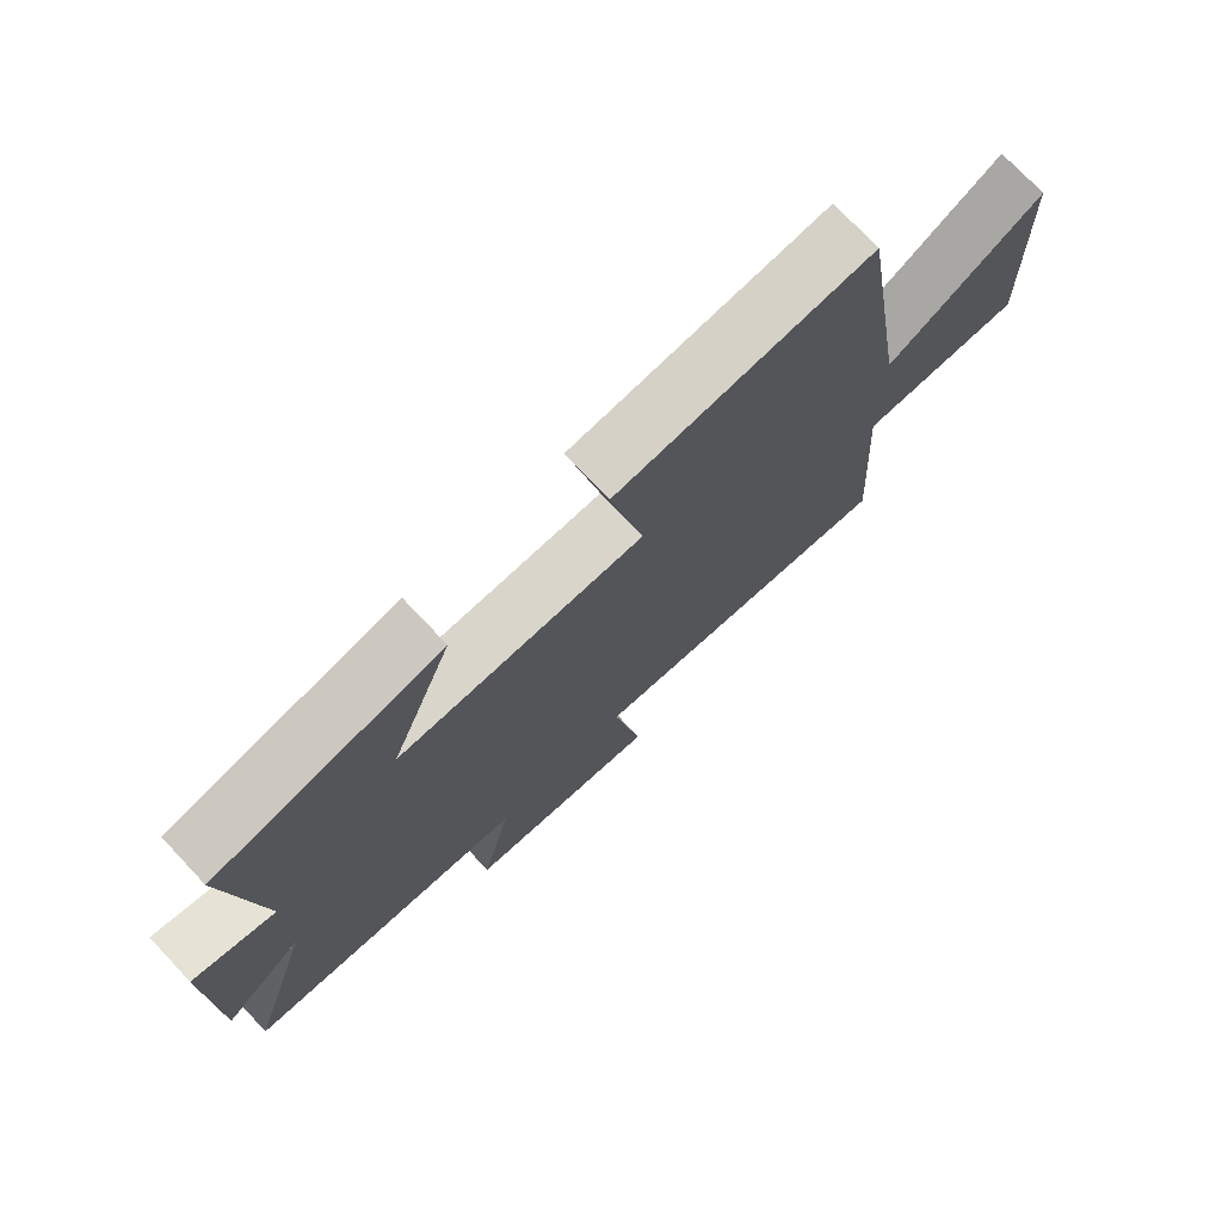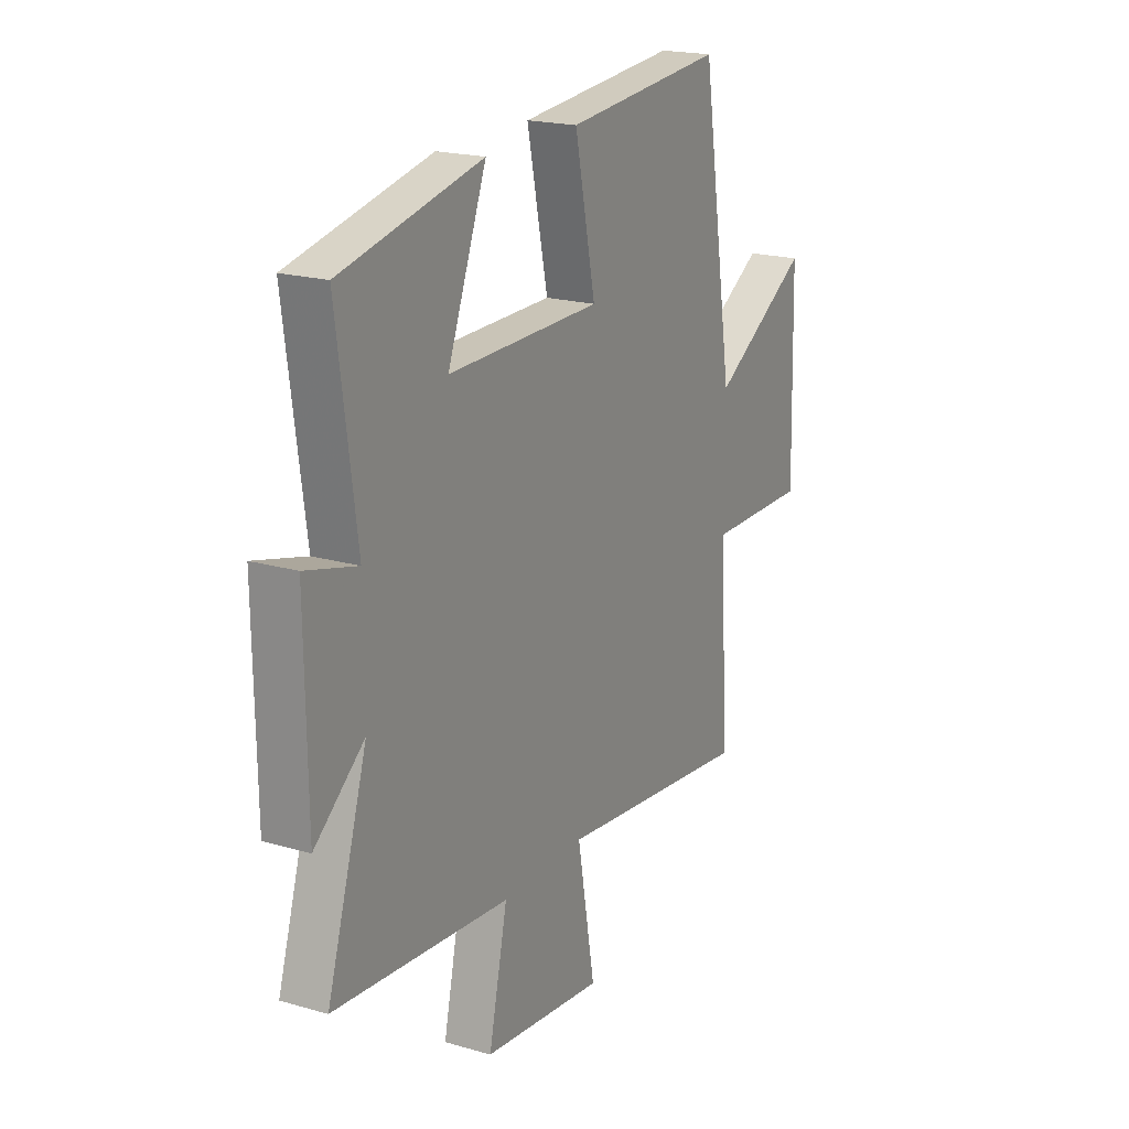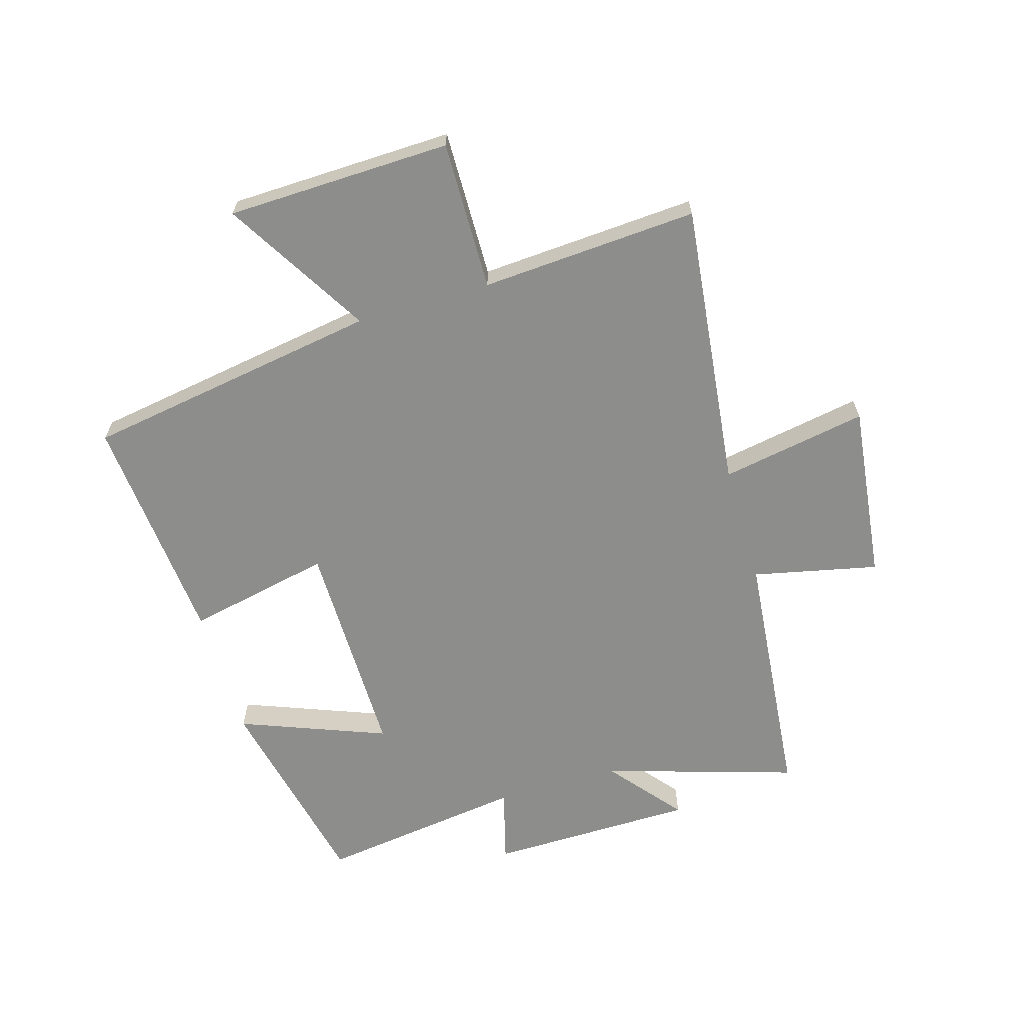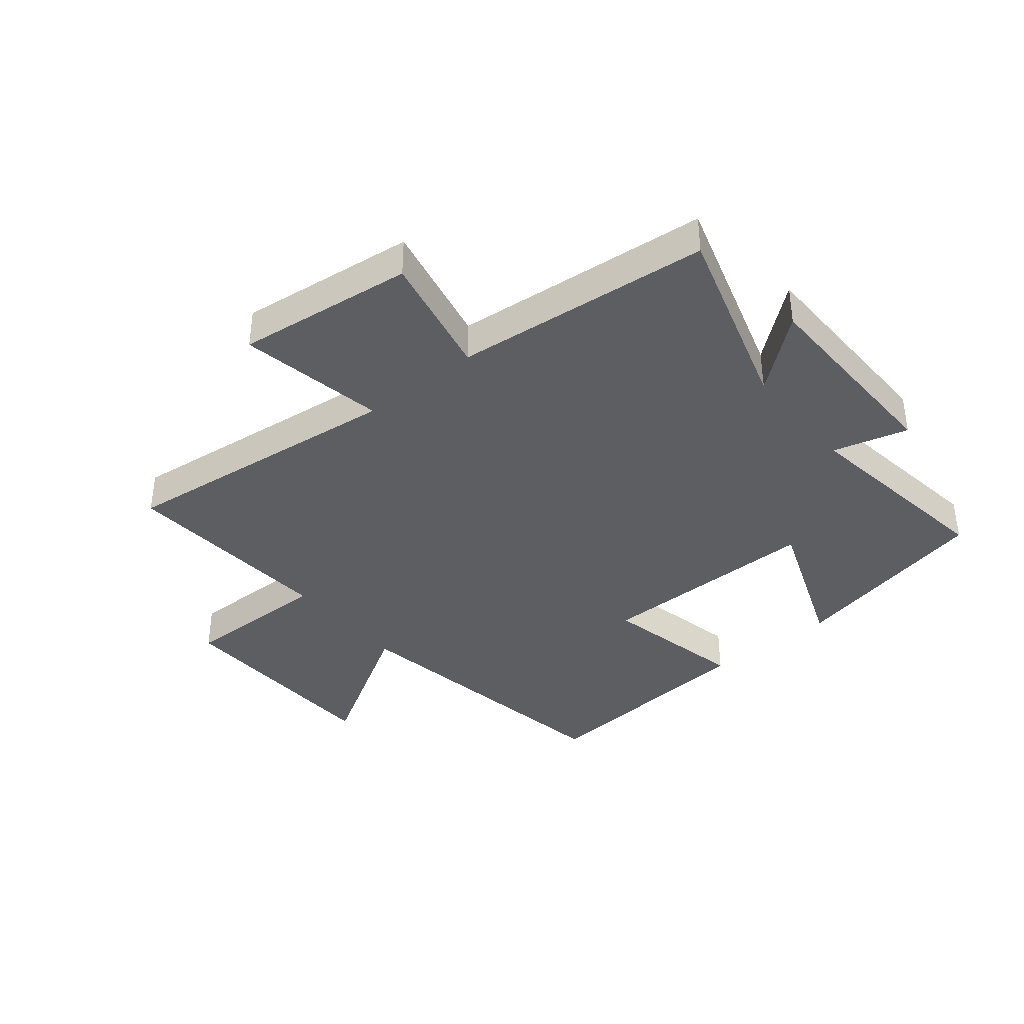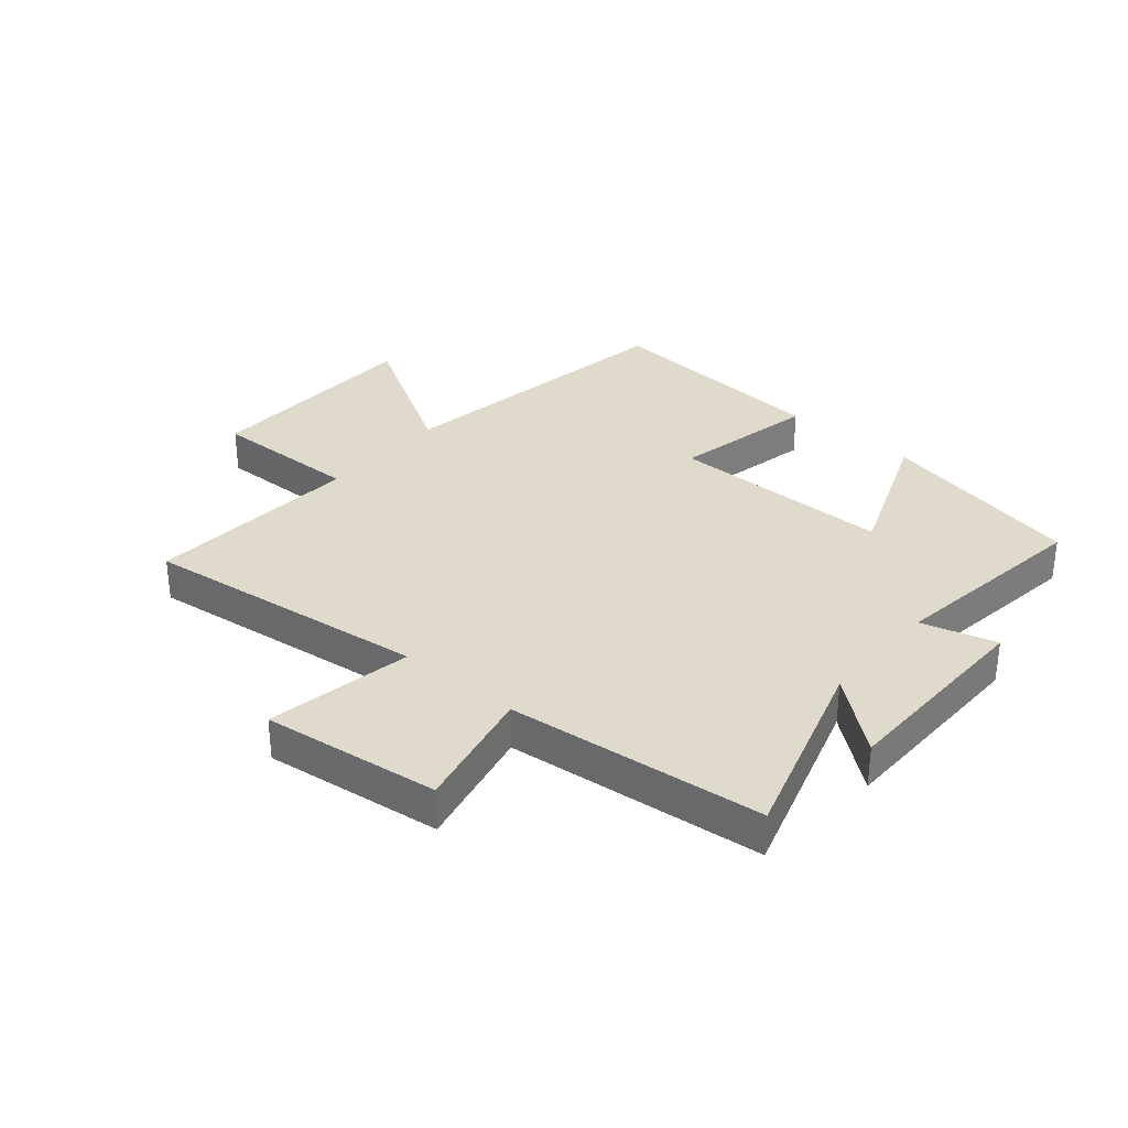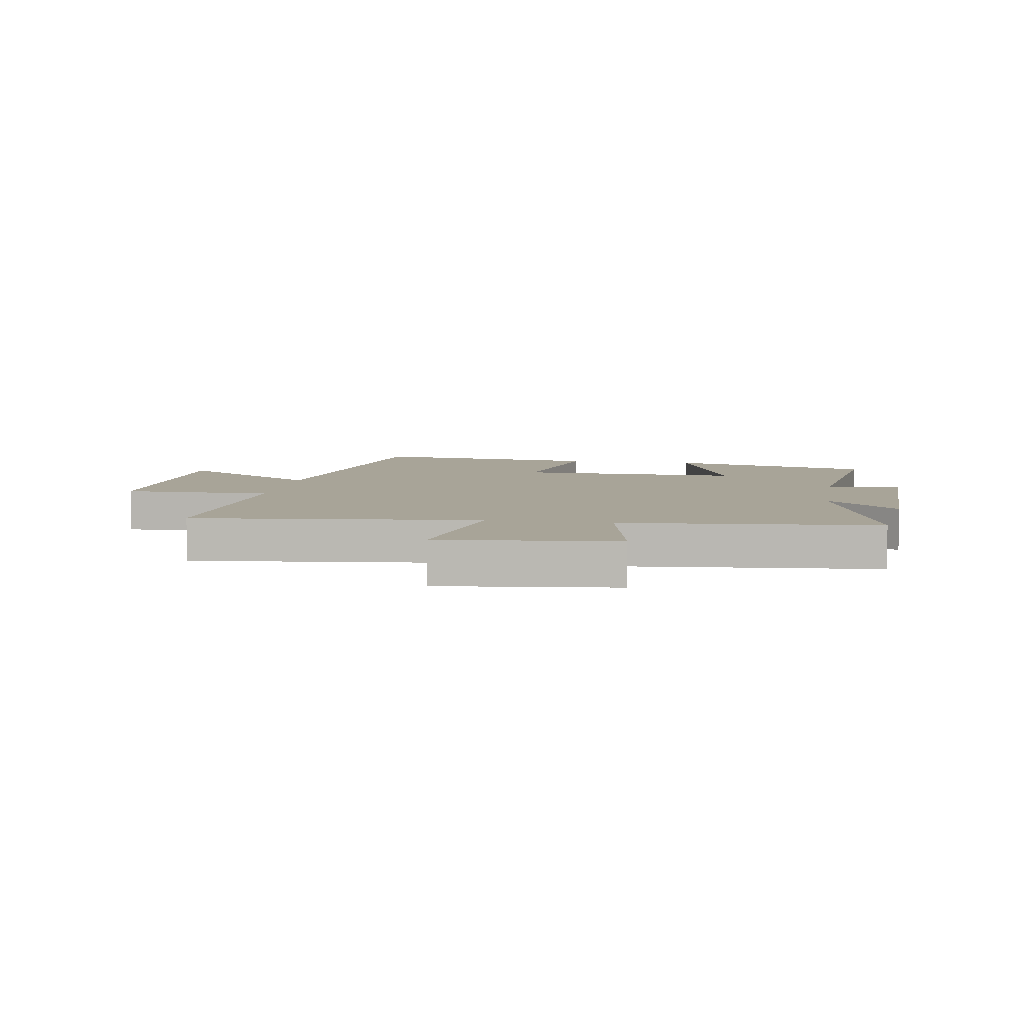
<metadata>
{"format":"obj","ext":"obj","renderer":"f3d","projection":"perspective","resolution":1024,"background":"white","views":[{"elev":74.3,"azim":-43.3,"up":"+Z"},{"elev":19.8,"azim":-61.9,"up":"+Z"},{"elev":-64.4,"azim":106.5,"up":"+Y"},{"elev":-38.1,"azim":-140.6,"up":"+Y"},{"elev":32.5,"azim":-139.8,"up":"+Y"},{"elev":7.0,"azim":-170.4,"up":"+Y"}]}
</metadata>
<code>
v 0.523 0.07 -0.556
v 0.04 0.07 -0.5
v 0.084 0.07 -0.746
v -0.214 0.07 -0.71
v -0.168 0.07 -0.5
v -0.599 0.07 -0.458
v -0.5 0.07 -0.137
v -0.622 0.07 -0.237
v -0.626 0.07 0.111
v -0.5 0.07 0.077
v -0.547 0.07 0.424
v -0.202 0.07 0.5
v -0.297 0.07 0.255
v 0.079 0.07 0.257
v 0.028 0.07 0.5
v 0.42 0.07 0.534
v 0.5 0.07 0.036
v 0.741 0.07 0.18
v 0.751 0.07 -0.196
v 0.5 0.07 -0.192
v 0.523 0 -0.556
v 0.04 0 -0.5
v 0.084 0 -0.746
v -0.214 0 -0.71
v -0.168 0 -0.5
v -0.599 0 -0.458
v -0.5 0 -0.137
v -0.622 0 -0.237
v -0.626 0 0.111
v -0.5 0 0.077
v -0.547 0 0.424
v -0.202 0 0.5
v -0.297 0 0.255
v 0.079 0 0.257
v 0.028 0 0.5
v 0.42 0 0.534
v 0.5 0 0.036
v 0.741 0 0.18
v 0.751 0 -0.196
v 0.5 0 -0.192
f 17 18 19 20
f 16 17 20
f 15 16 20
f 14 15 20
f 20 1 2
f 14 20 2
f 13 14 2
f 10 11 12 13
f 10 13 2 3
f 7 8 9 10
f 7 10 3
f 5 6 7
f 5 7 3
f 3 4 5
f 40 39 38 37
f 40 37 36
f 40 36 35
f 40 35 34
f 22 21 40
f 22 40 34
f 22 34 33
f 33 32 31 30
f 23 22 33 30
f 30 29 28 27
f 23 30 27
f 27 26 25
f 23 27 25
f 25 24 23
f 1 21 22 2
f 2 22 23 3
f 3 23 24 4
f 4 24 25 5
f 5 25 26 6
f 6 26 27 7
f 7 27 28 8
f 8 28 29 9
f 9 29 30 10
f 10 30 31 11
f 11 31 32 12
f 12 32 33 13
f 13 33 34 14
f 14 34 35 15
f 15 35 36 16
f 16 36 37 17
f 17 37 38 18
f 18 38 39 19
f 19 39 40 20
f 20 40 21 1

</code>
